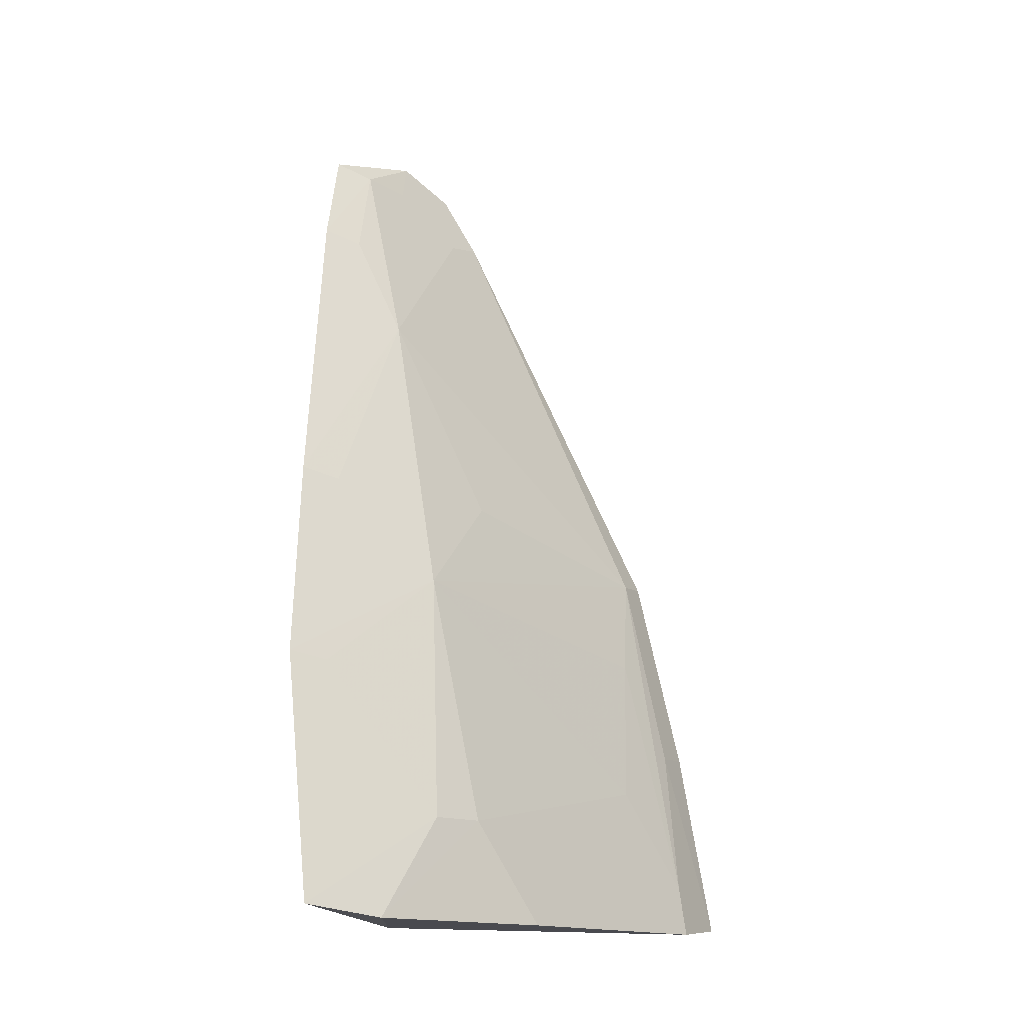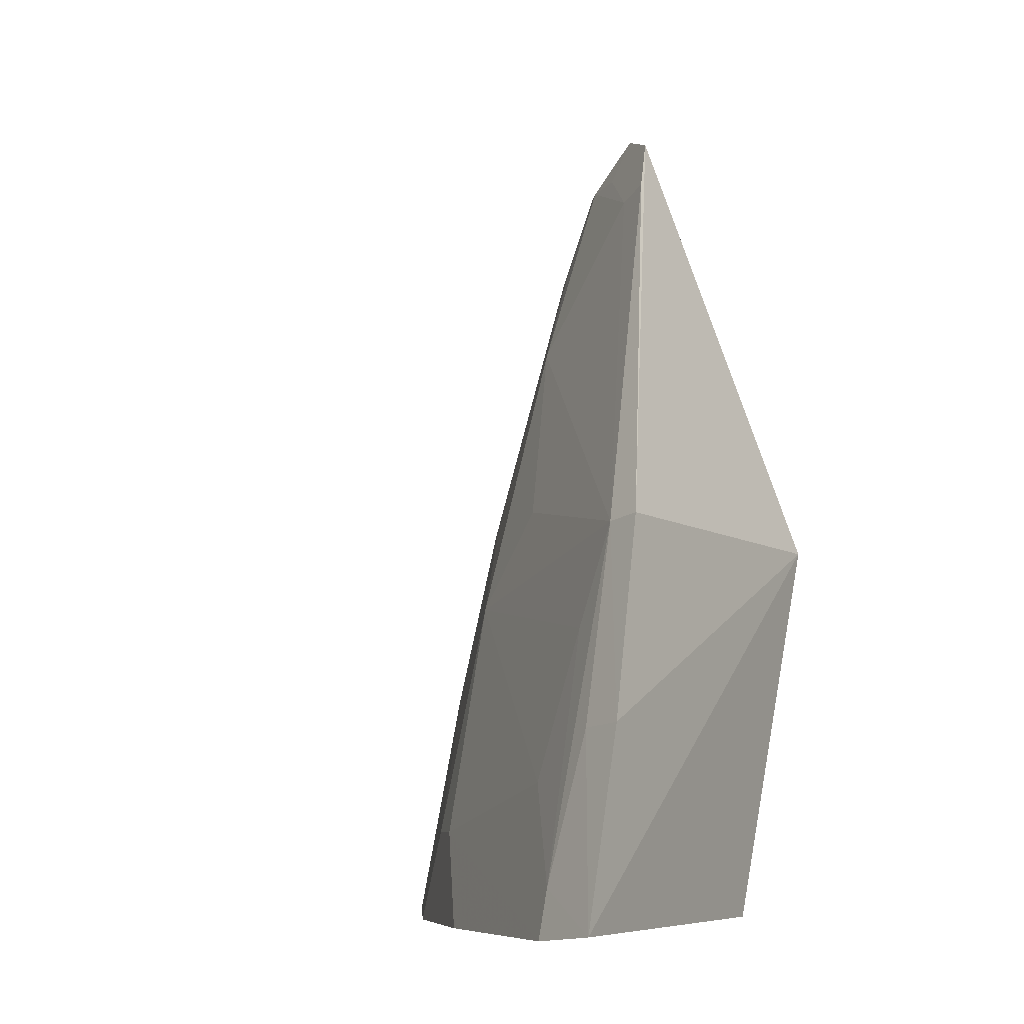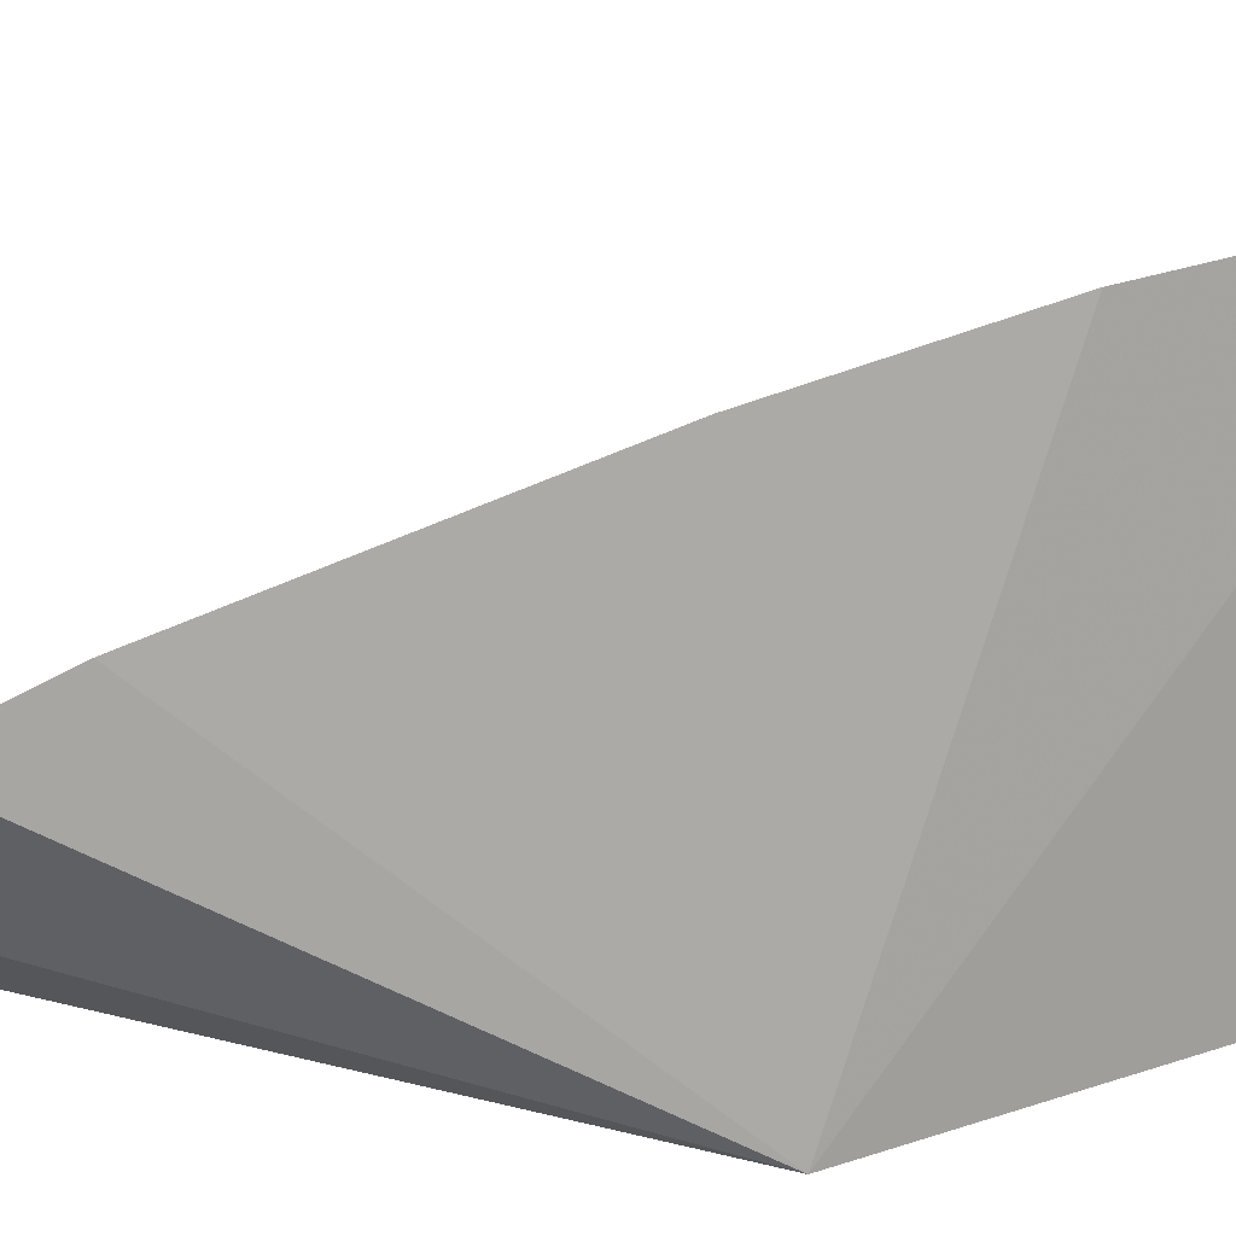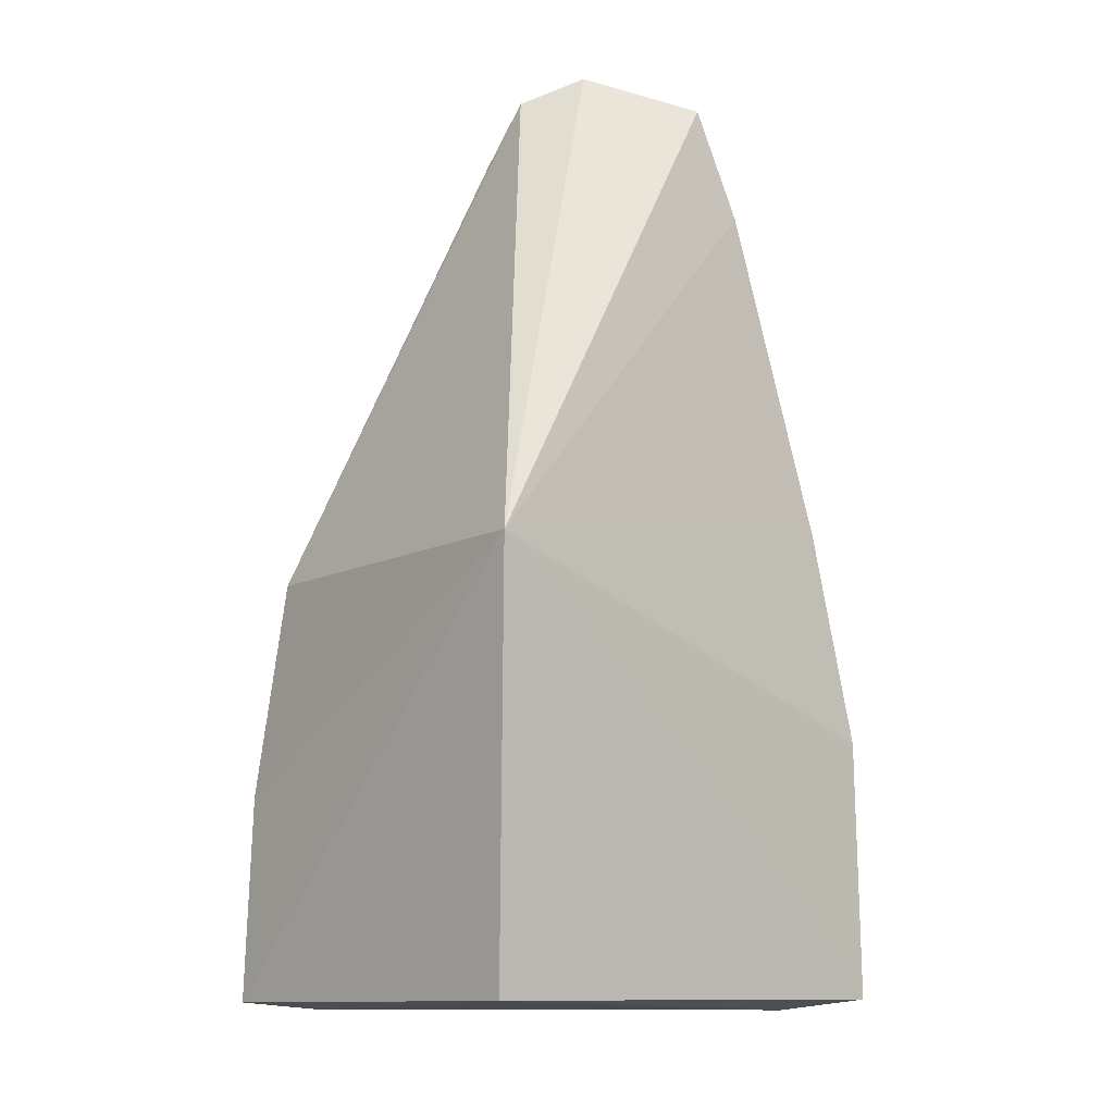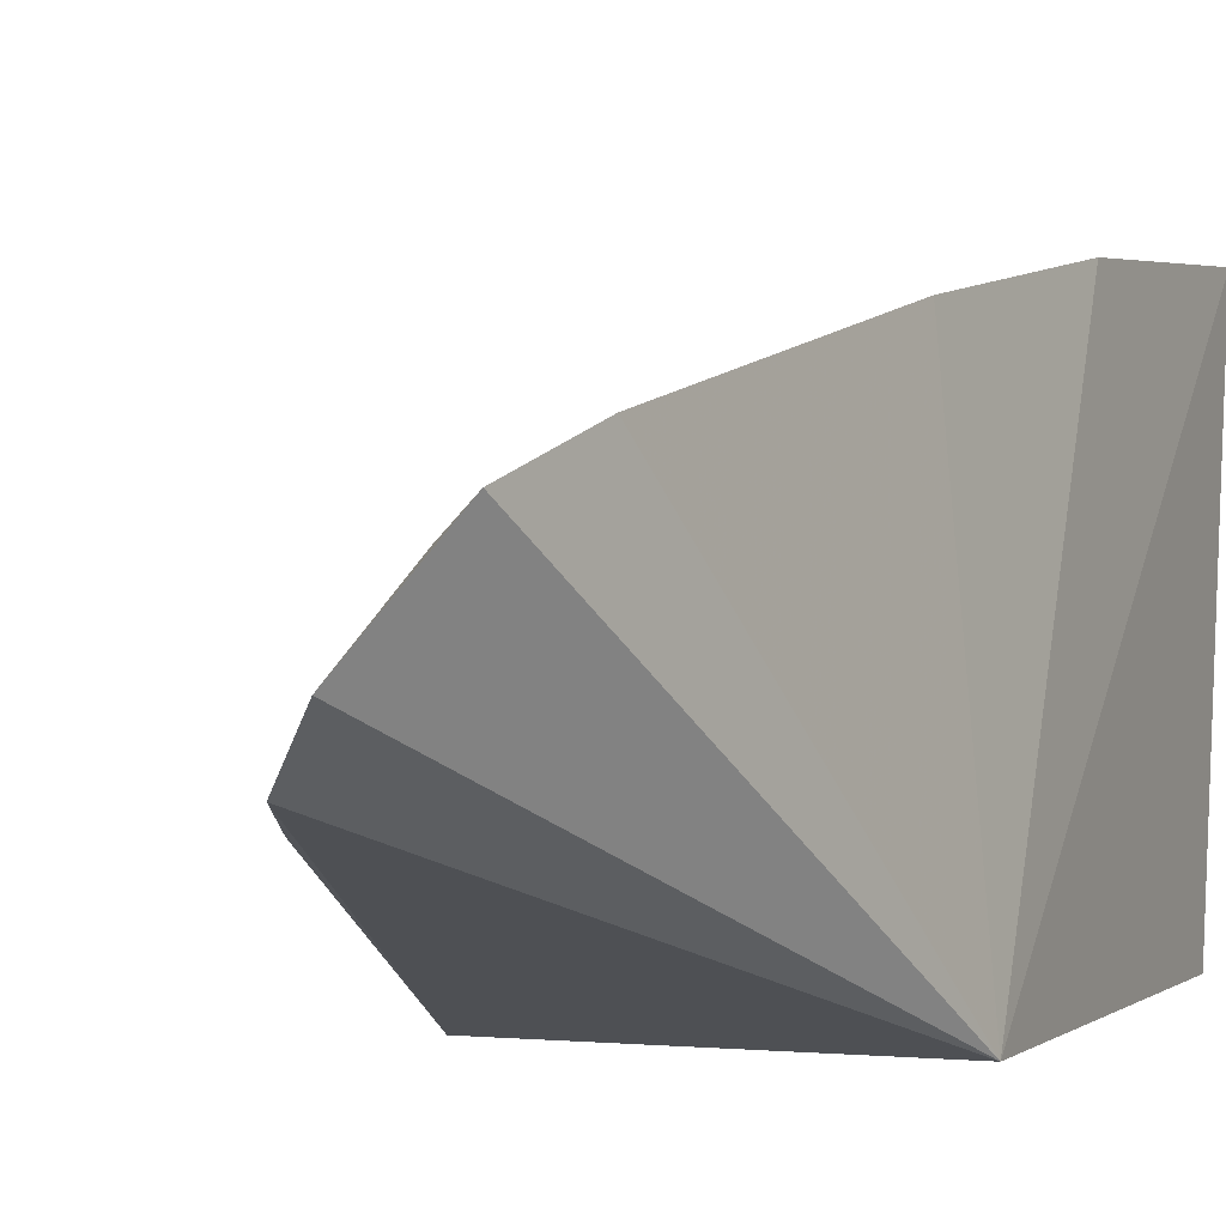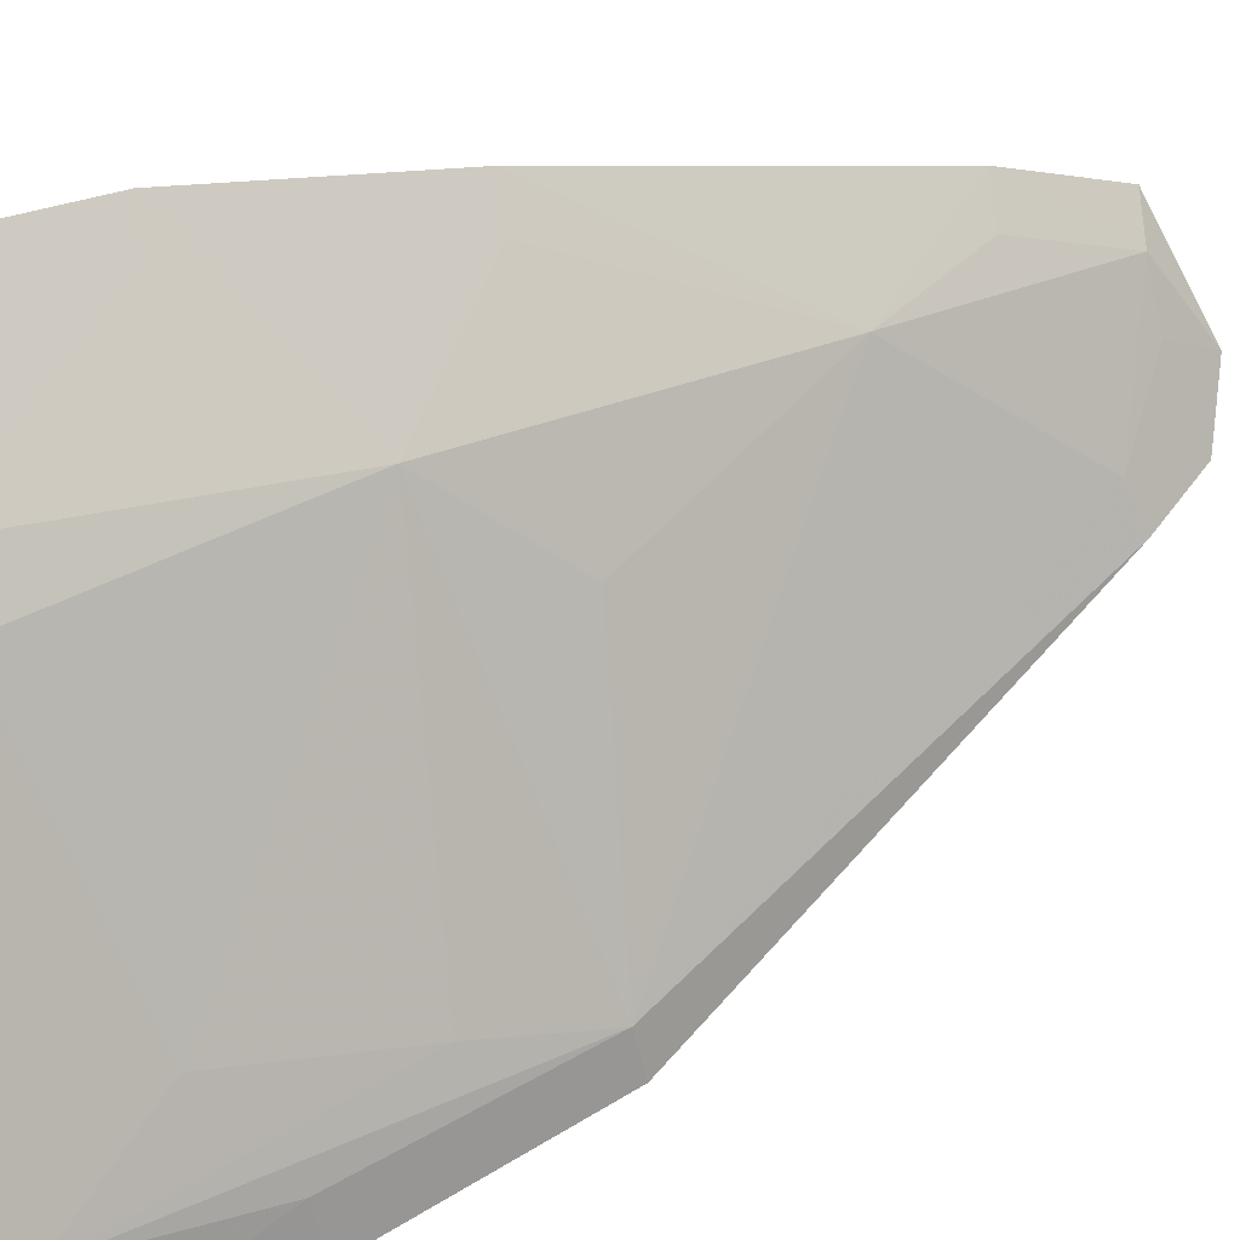
<metadata>
{"format":"obj","ext":"obj","renderer":"f3d","projection":"perspective","resolution":1024,"background":"white","views":[{"elev":-15.1,"azim":-176.4,"up":"+Z"},{"elev":-9.1,"azim":-57.2,"up":"+Z"},{"elev":14.8,"azim":74.1,"up":"+Y"},{"elev":-11.4,"azim":49.4,"up":"+Z"},{"elev":-5.5,"azim":32.6,"up":"+Y"},{"elev":48.0,"azim":-112.1,"up":"+Y"}]}
</metadata>
<code>
v -0.3142 0.1797 0.000822
v -0.3325 0.1937 -0.117
v -0.3253 0.3243 -0.1172
v -0.3172 0.3137 -0.04415
v -0.4417 0.1864 -0.1181
v -0.3516 0.2155 0.1386
v -0.3448 0.3101 -0.1204
v -0.4187 0.1831 0.001244
v -0.3186 0.2551 0.1365
v -0.4326 0.2079 -0.1203
v -0.3585 0.2931 -0.09047
v -0.4322 0.1824 -0.05969
v -0.3387 0.2286 0.1459
v -0.3172 0.2684 0.1065
v -0.3867 0.2682 -0.1204
v -0.3552 0.2775 -0.01579
v -0.427 0.1954 -0.0608
v -0.3169 0.2982 0.01577
v -0.4145 0.1941 0.0001017
v -0.3409 0.2614 0.07349
v -0.327 0.3067 -0.04591
v -0.3697 0.2819 -0.09046
v -0.3616 0.2116 0.1213
v -0.4306 0.2064 -0.1056
v -0.3286 0.2485 0.1337
v -0.3268 0.2913 0.01368
v -0.3679 0.2503 0.01381
v -0.3551 0.2219 0.1186
v -0.4136 0.2201 -0.07567
v -0.3272 0.2616 0.1041
v -0.3385 0.2359 0.1331
v -0.4139 0.2052 -0.03075
f 1 2 3
f 1 3 4
f 5 2 1
f 7 3 2
f 8 1 6
f 10 7 2
f 10 2 5
f 11 4 3
f 11 3 7
f 12 5 1
f 12 1 8
f 13 6 1
f 13 1 9
f 14 9 1
f 15 7 10
f 17 5 12
f 18 14 1
f 18 1 4
f 18 4 16
f 19 17 12
f 19 12 8
f 20 14 18
f 21 16 4
f 21 4 11
f 21 11 16
f 22 16 11
f 22 15 10
f 22 11 7
f 22 7 15
f 23 19 8
f 23 8 6
f 23 6 13
f 24 17 19
f 24 10 5
f 24 5 17
f 25 13 9
f 25 9 14
f 26 20 18
f 26 18 16
f 26 16 20
f 27 20 16
f 27 16 19
f 27 19 20
f 28 20 19
f 28 19 23
f 28 25 20
f 29 16 22
f 29 22 10
f 29 10 24
f 30 25 14
f 30 14 20
f 30 20 25
f 31 13 25
f 31 25 28
f 31 28 23
f 31 23 13
f 32 29 24
f 32 24 19
f 32 19 16
f 32 16 29

</code>
